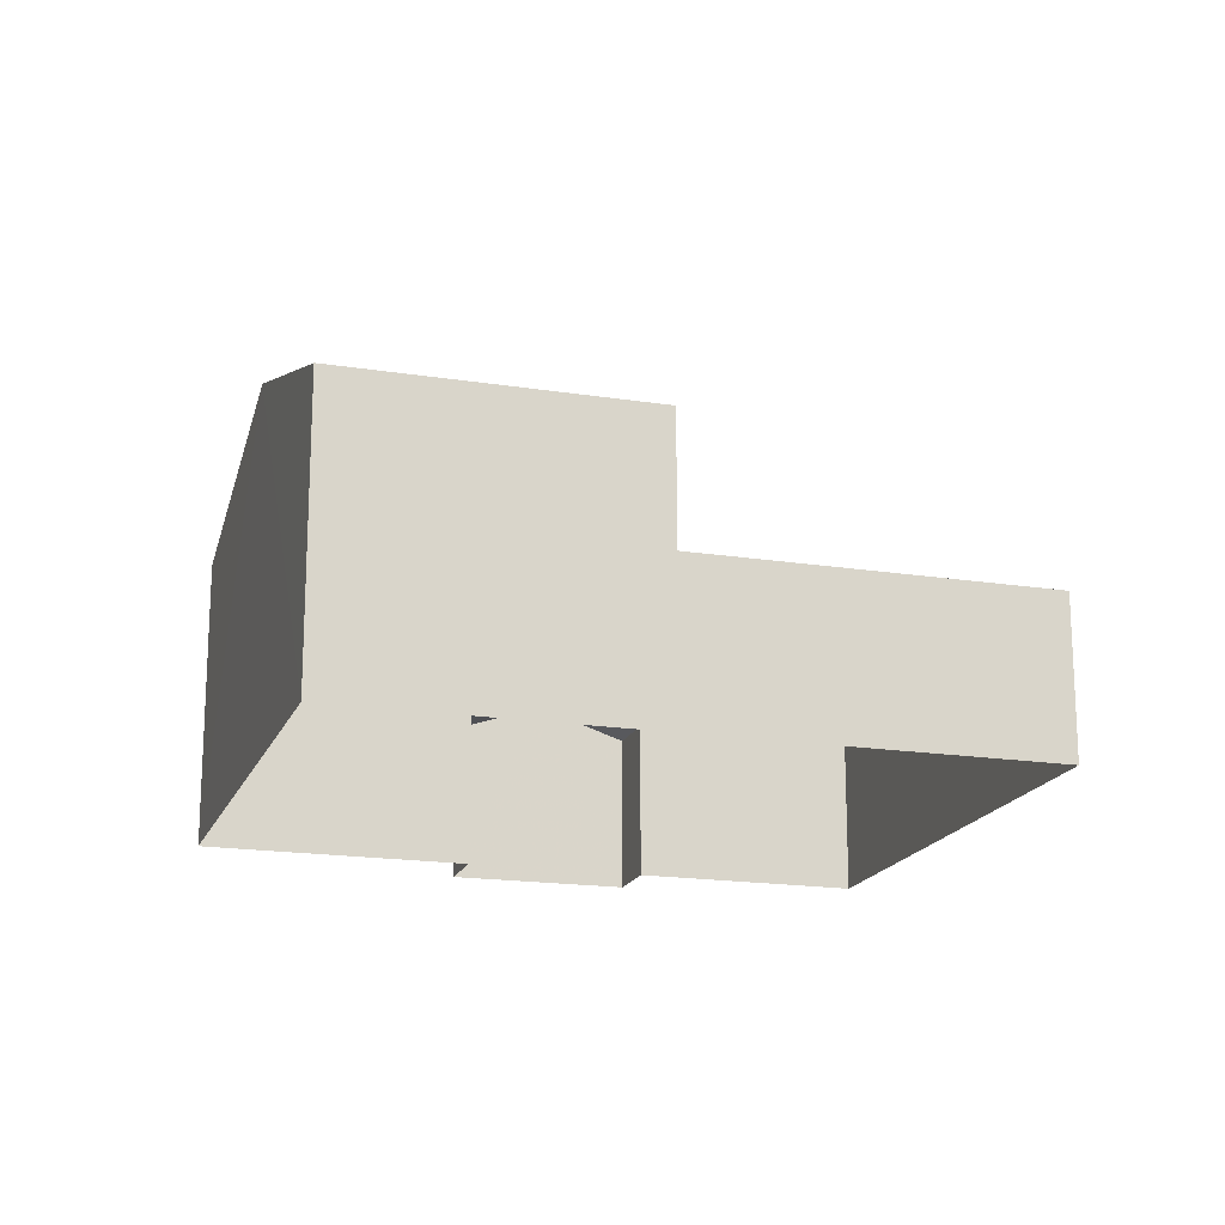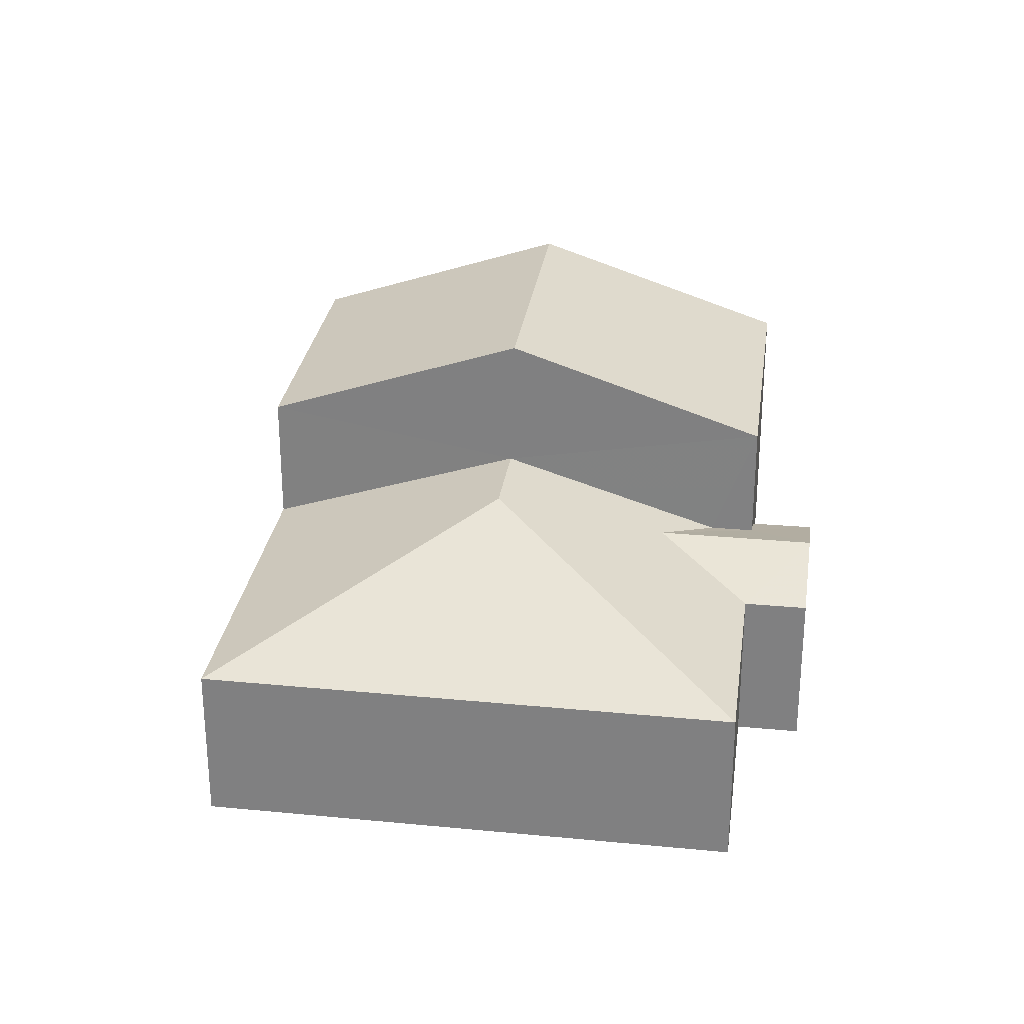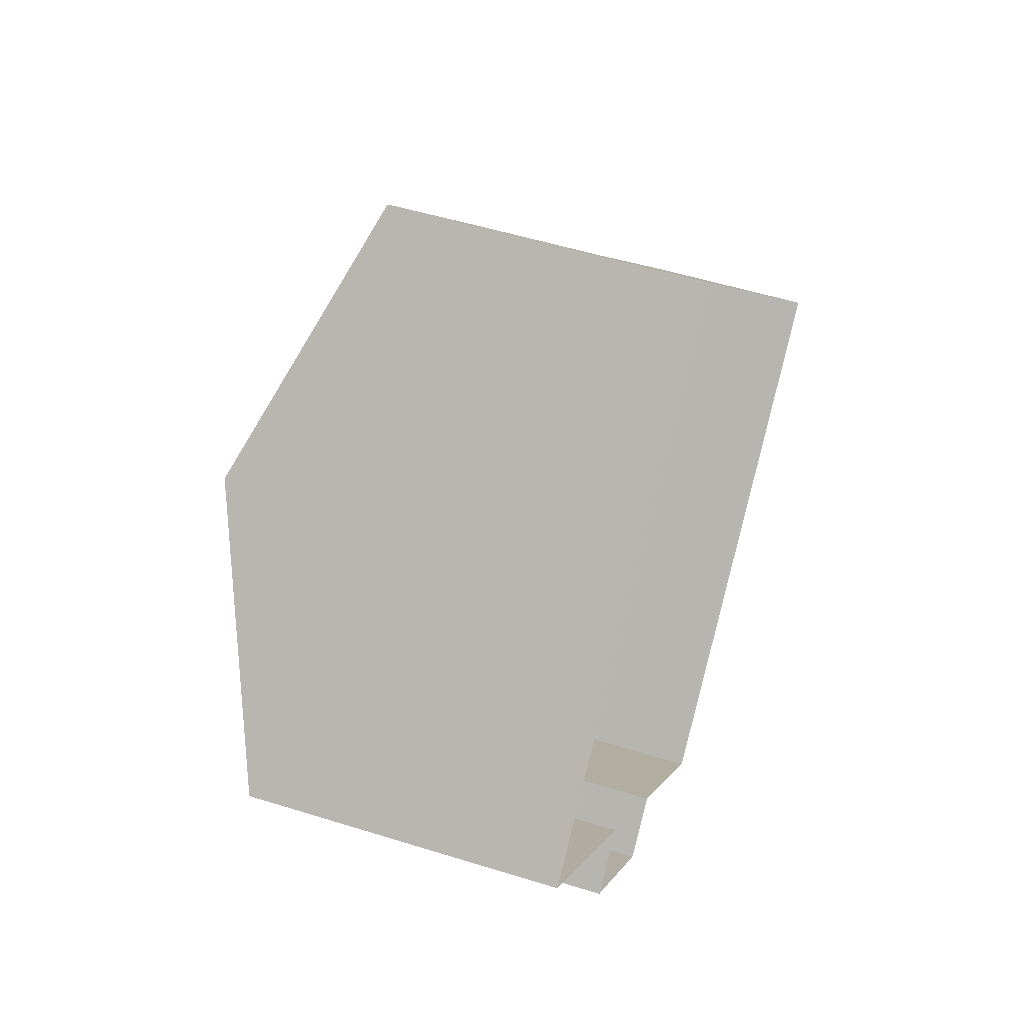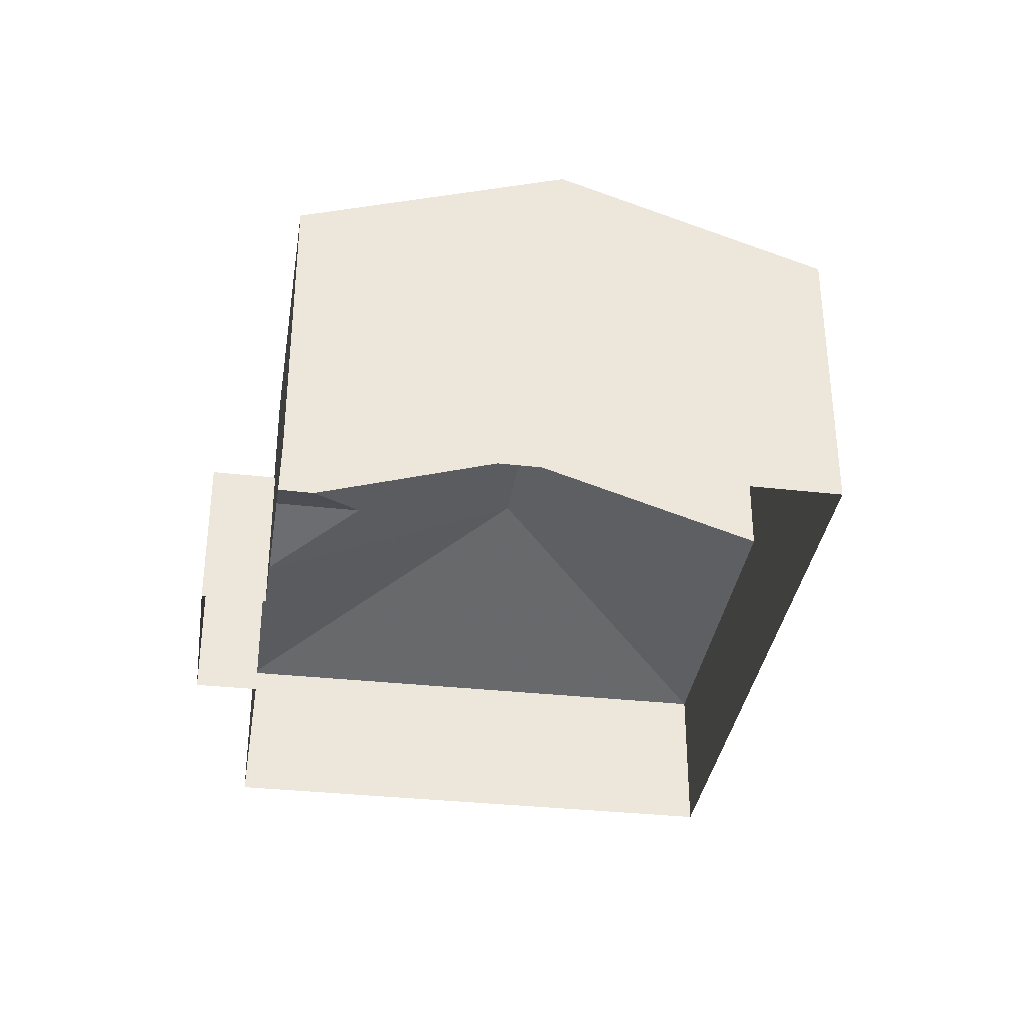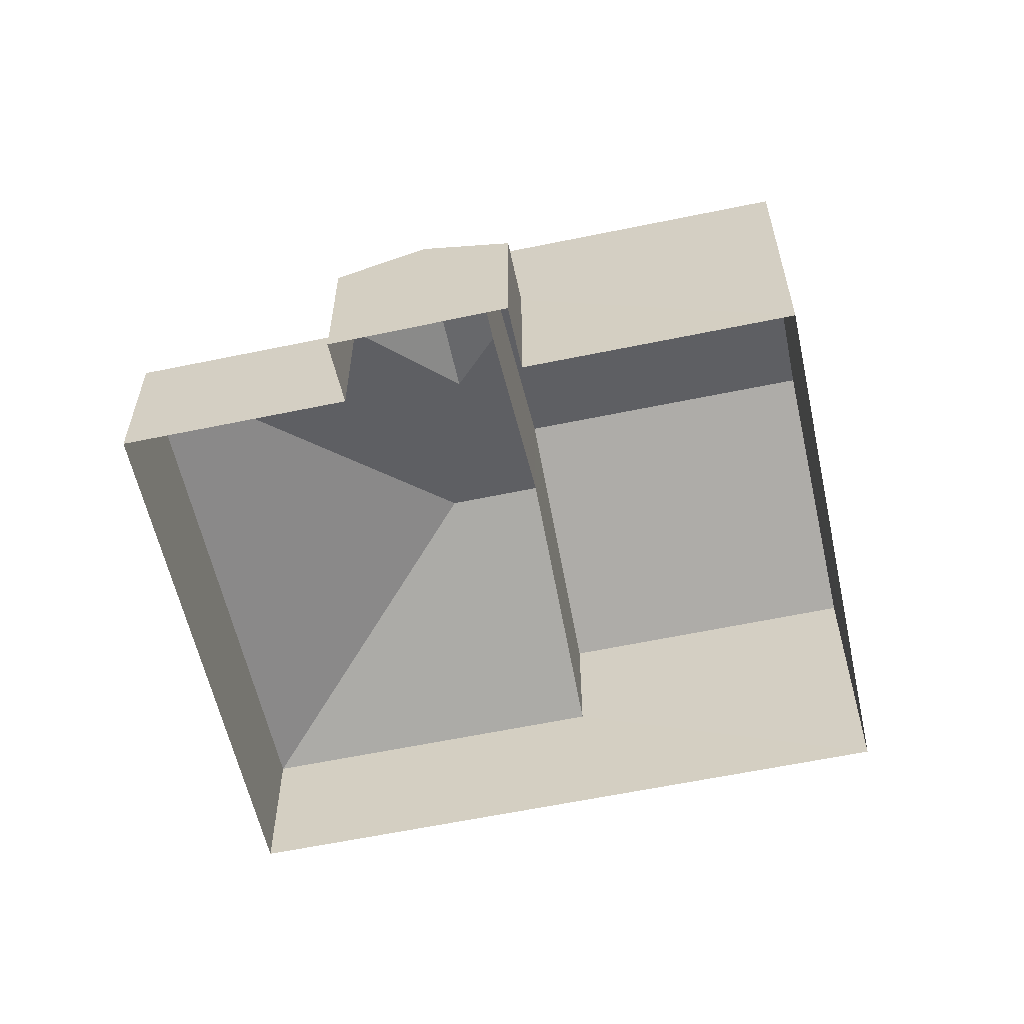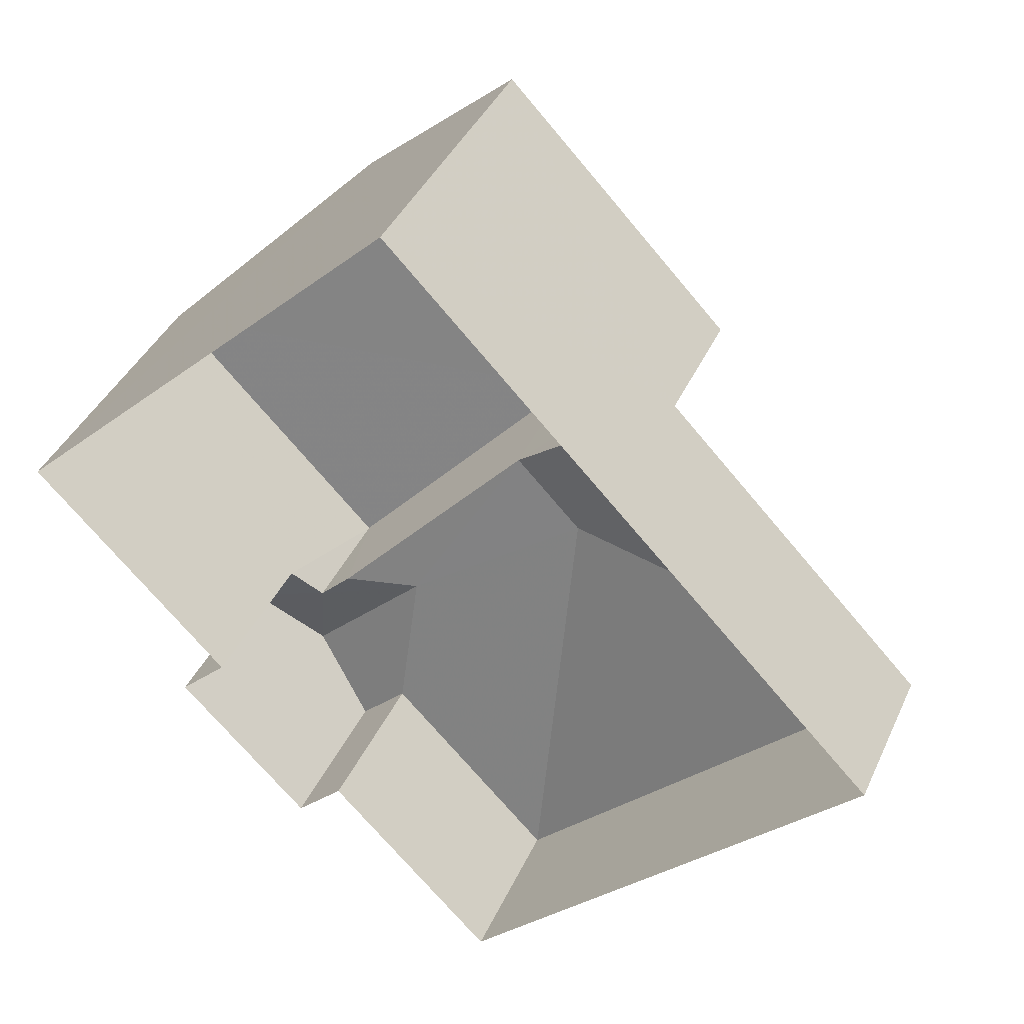
<metadata>
{"format":"obj","ext":"obj","renderer":"f3d","projection":"perspective","resolution":1024,"background":"white","views":[{"elev":-17.8,"azim":-151.1,"up":"+Z"},{"elev":28.5,"azim":-36.0,"up":"+Z"},{"elev":51.1,"azim":109.0,"up":"+Y"},{"elev":-35.3,"azim":127.4,"up":"+Z"},{"elev":-59.6,"azim":58.2,"up":"+Z"},{"elev":39.6,"azim":-157.3,"up":"+Y"}]}
</metadata>
<code>
v -2.238e+05 -1.274e+05 16.94
v -2.238e+05 -1.274e+05 16.94
v -2.238e+05 -1.274e+05 16.94
v -2.238e+05 -1.274e+05 16.94
v -2.238e+05 -1.274e+05 16.94
v -2.238e+05 -1.274e+05 16.94
v -2.238e+05 -1.274e+05 16.94
v -2.238e+05 -1.274e+05 16.94
v -2.238e+05 -1.274e+05 20.93
v -2.238e+05 -1.274e+05 20.93
v -2.238e+05 -1.274e+05 23.06
v -2.238e+05 -1.274e+05 23.06
v -2.238e+05 -1.274e+05 21.27
v -2.238e+05 -1.274e+05 21.69
v -2.238e+05 -1.274e+05 20.93
v -2.238e+05 -1.274e+05 20.93
v -2.238e+05 -1.274e+05 20.93
v -2.238e+05 -1.274e+05 21.69
v -2.238e+05 -1.274e+05 20.93
v -2.238e+05 -1.274e+05 21.27
v -2.238e+05 -1.274e+05 20.93
v -2.238e+05 -1.274e+05 26.49
v -2.238e+05 -1.274e+05 24.24
v -2.238e+05 -1.274e+05 26.49
v -2.238e+05 -1.274e+05 24.24
v -2.238e+05 -1.274e+05 24.24
v -2.238e+05 -1.274e+05 24.24
f 1 2 3
f 3 2 4
f 4 5 6
f 5 2 7
f 5 7 8
f 4 2 5
f 9 10 11
f 12 9 11
f 13 12 14
f 12 11 14
f 14 11 15
f 11 16 15
f 15 17 18
f 14 15 18
f 19 20 18
f 18 20 14
f 19 21 20
f 14 20 13
f 22 23 24
f 22 25 23
f 24 26 22
f 24 27 26
f 16 11 10
f 26 9 12
f 26 12 22
f 12 25 22
f 13 20 25
f 12 13 25
f 10 4 6
f 16 10 6
f 2 1 21
f 1 23 21
f 21 25 20
f 21 23 25
f 6 15 16
f 6 5 15
f 2 19 7
f 2 21 19
f 17 5 8
f 17 15 5
f 23 1 24
f 1 3 24
f 3 27 24
f 4 9 3
f 3 9 27
f 4 10 9
f 27 9 26
f 17 8 18
f 8 7 18
f 7 19 18

</code>
